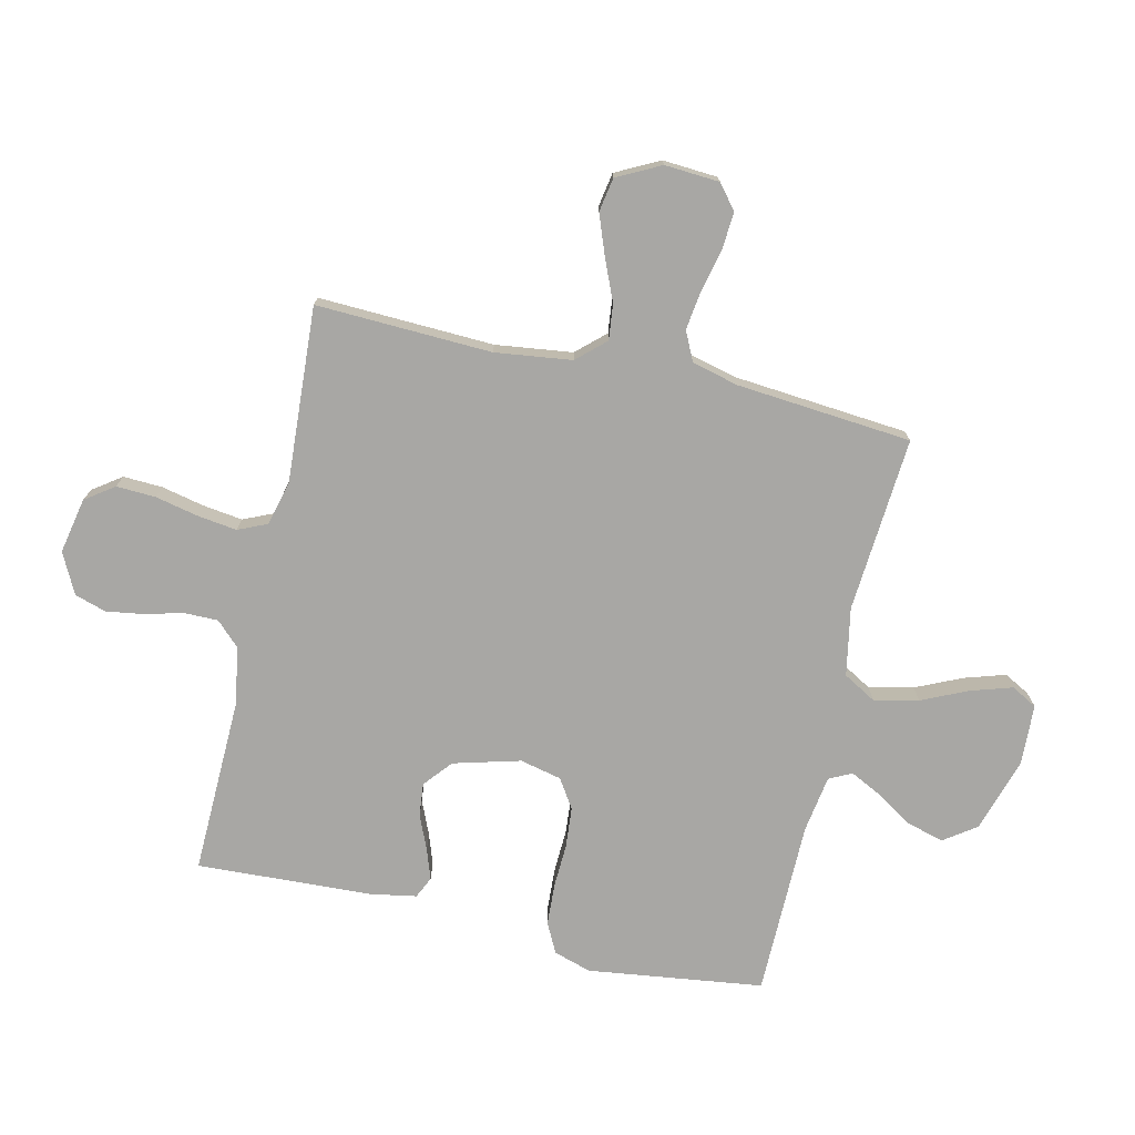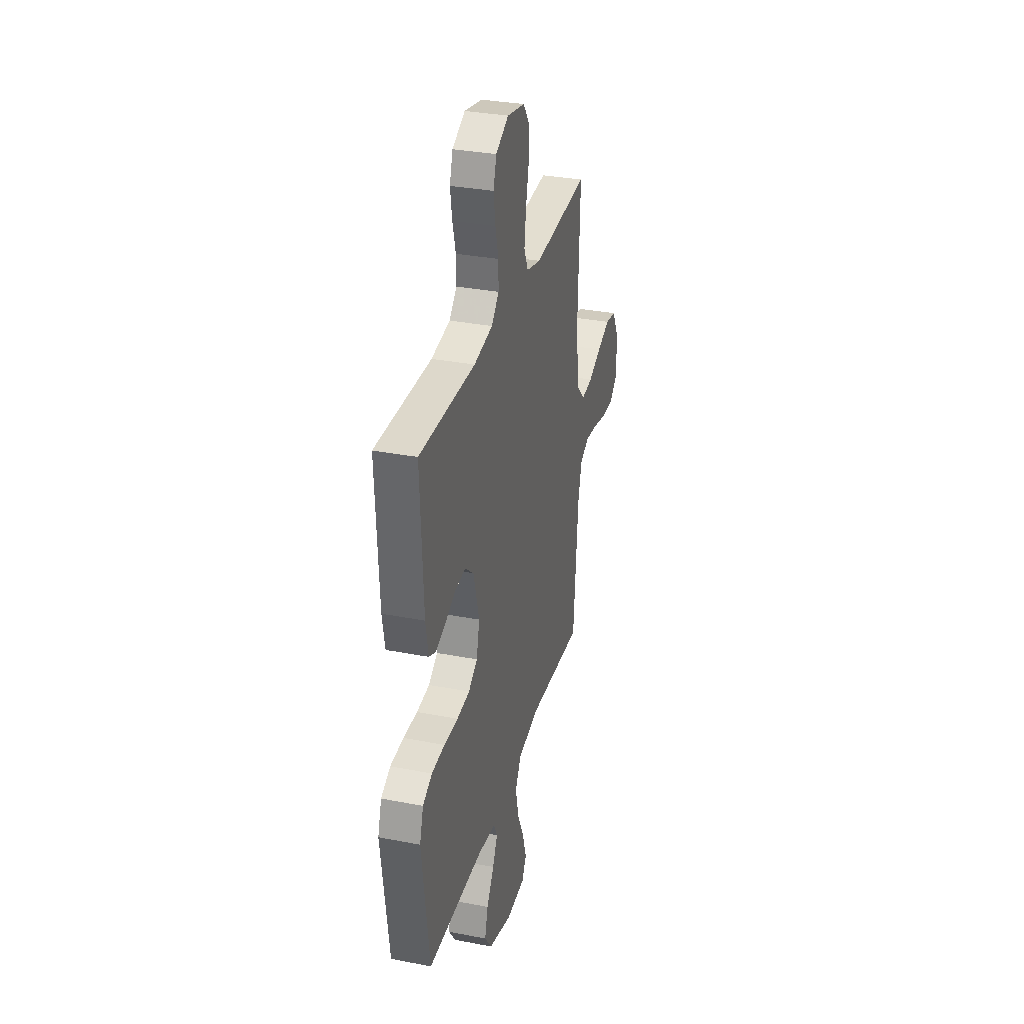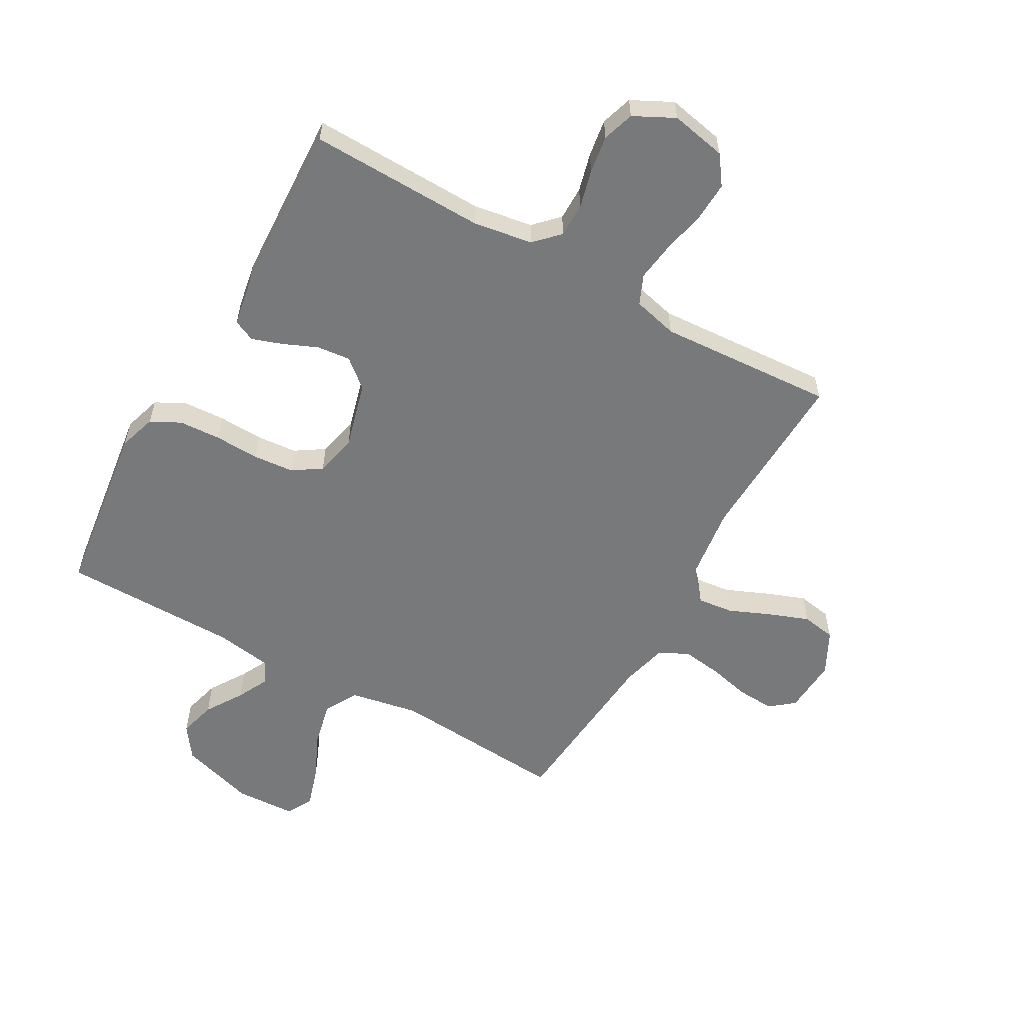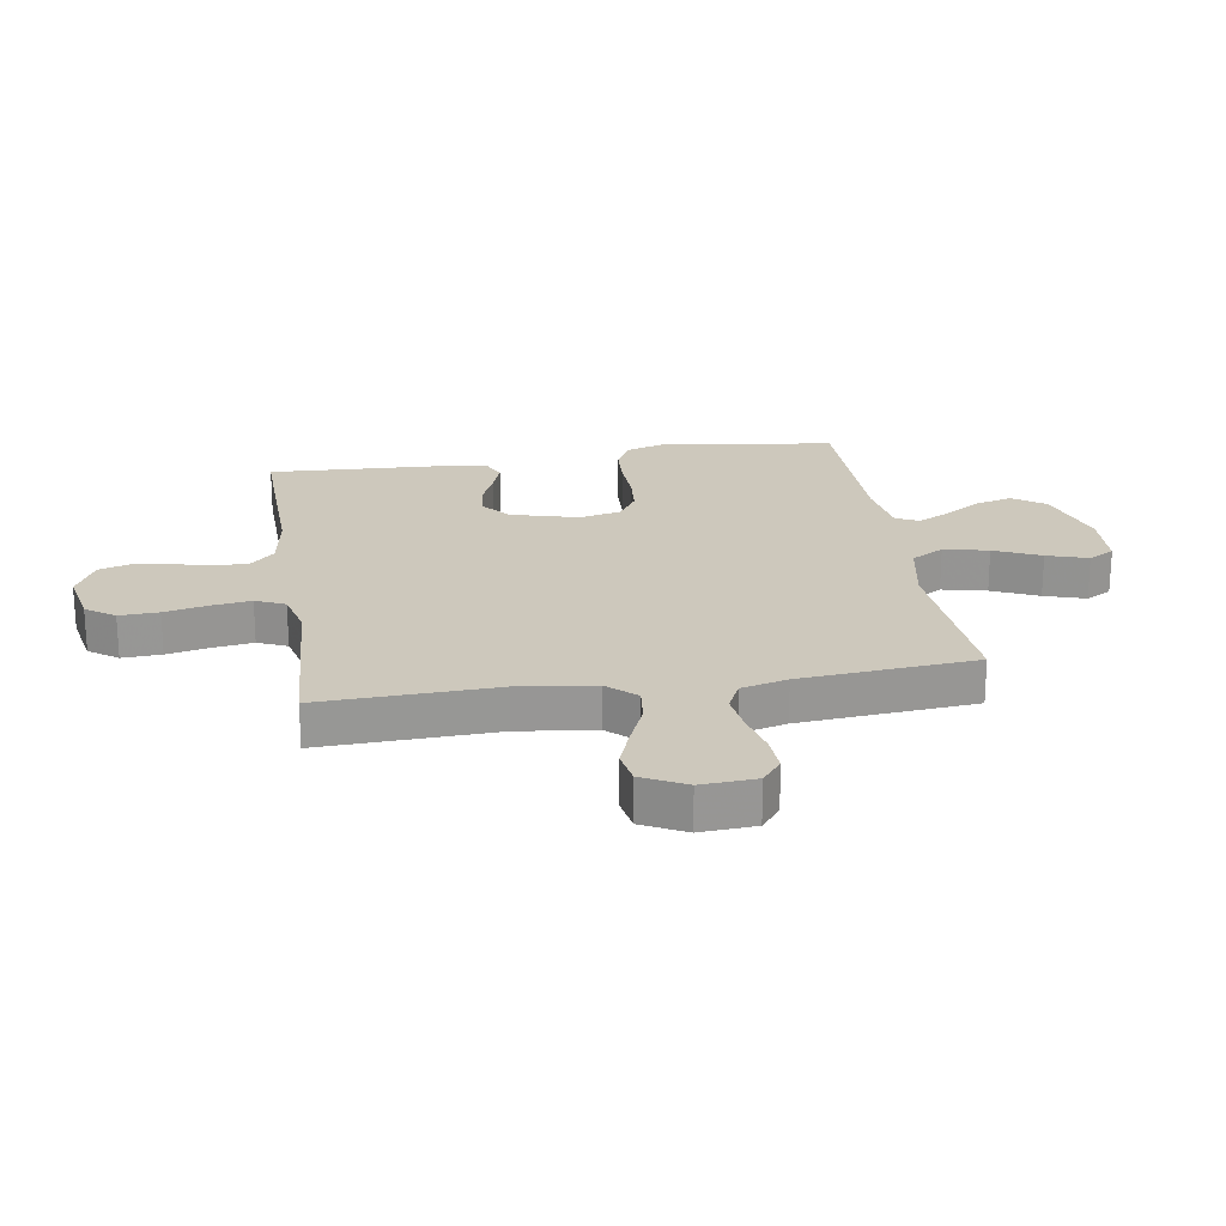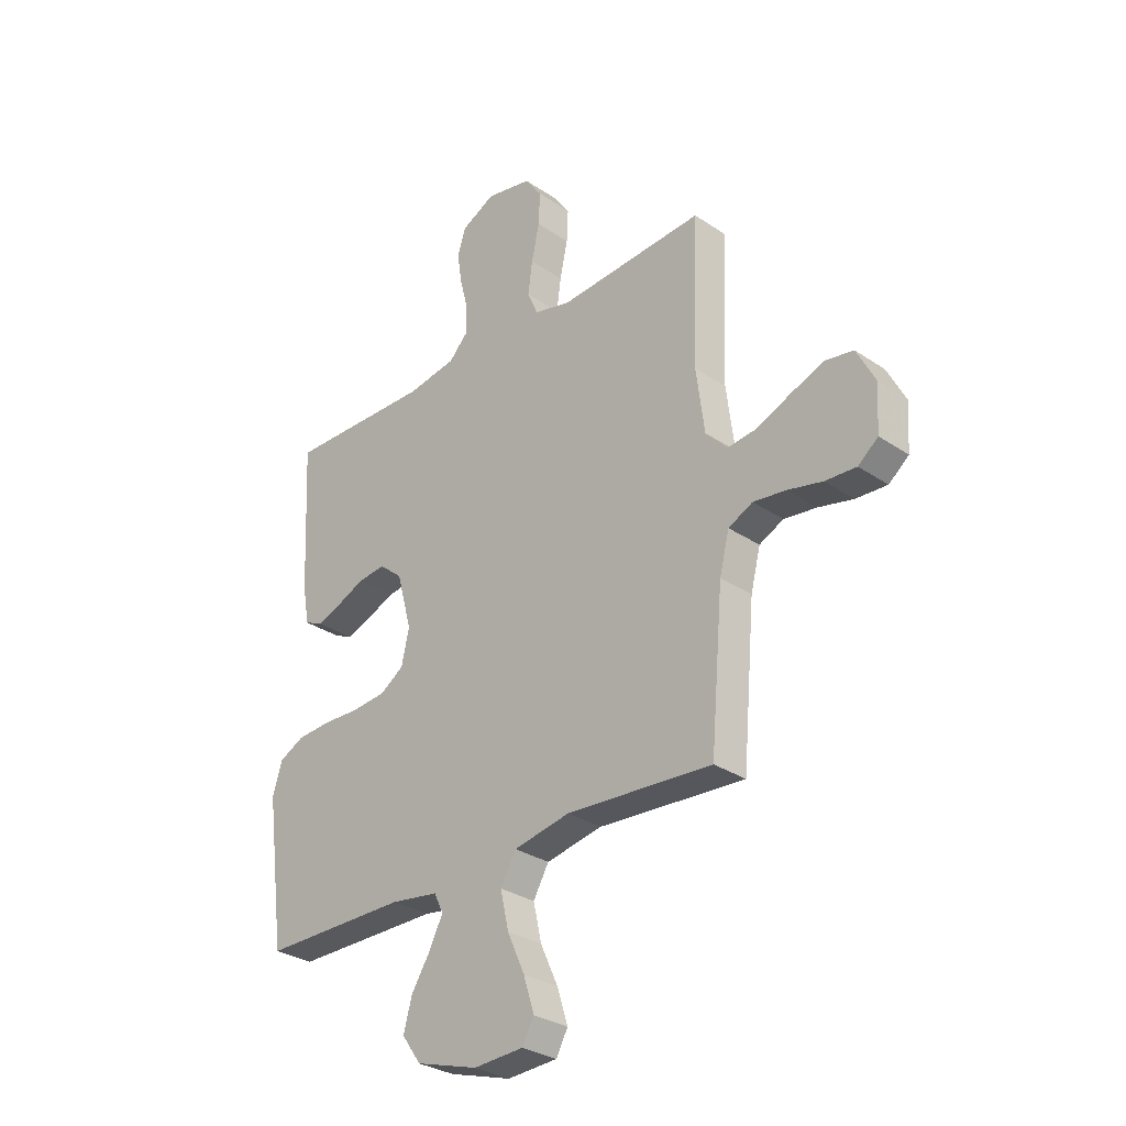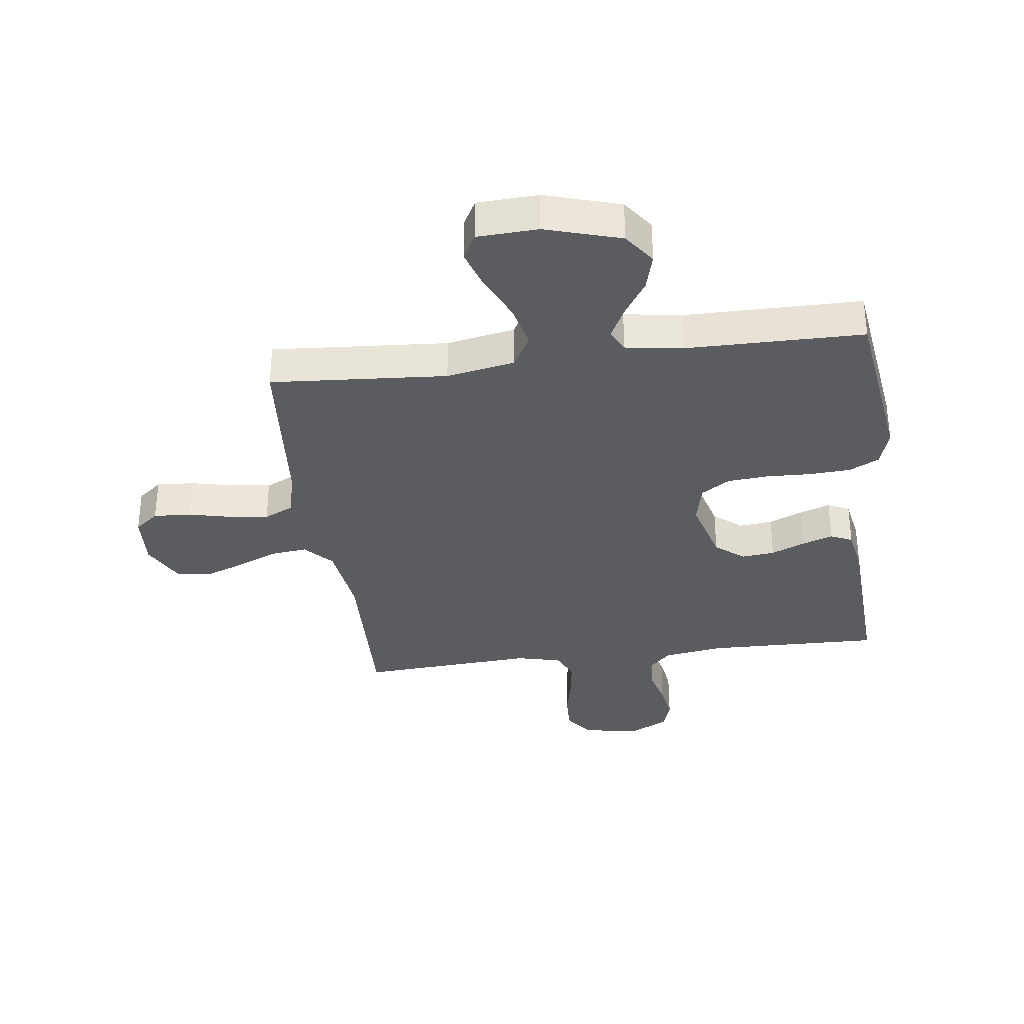
<metadata>
{"format":"obj","ext":"obj","renderer":"f3d","projection":"perspective","resolution":1024,"background":"white","views":[{"elev":-74.6,"azim":77.0,"up":"+Y"},{"elev":32.5,"azim":-74.9,"up":"+Z"},{"elev":-57.7,"azim":-29.5,"up":"+Y"},{"elev":22.2,"azim":81.0,"up":"+Y"},{"elev":-30.5,"azim":45.7,"up":"+Z"},{"elev":-33.6,"azim":-172.5,"up":"+Y"}]}
</metadata>
<code>
v 0.5 0.07 0.5
v 0.489 0.07 0.2
v 0.506 0.07 0.069
v 0.55 0.07 0.021
v 0.611 0.07 0.028
v 0.681 0.07 0.058
v 0.75 0.07 0.084
v 0.808 0.07 0.074
v 0.846 0.07 0
v 0.84 0.07 -0.094
v 0.799 0.07 -0.127
v 0.735 0.07 -0.123
v 0.663 0.07 -0.106
v 0.596 0.07 -0.097
v 0.546 0.07 -0.121
v 0.526 0.07 -0.2
v 0.5 0.07 -0.5
v 0.2 0.07 -0.478
v 0.084 0.07 -0.5
v 0.052 0.07 -0.556
v 0.069 0.07 -0.632
v 0.105 0.07 -0.711
v 0.127 0.07 -0.781
v 0.103 0.07 -0.825
v 0 0.07 -0.83
v -0.128 0.07 -0.791
v -0.167 0.07 -0.736
v -0.15 0.07 -0.673
v -0.11 0.07 -0.61
v -0.083 0.07 -0.556
v -0.102 0.07 -0.517
v -0.2 0.07 -0.502
v -0.5 0.07 -0.5
v -0.54 0.07 -0.2
v -0.52 0.07 -0.136
v -0.469 0.07 -0.11
v -0.398 0.07 -0.106
v -0.322 0.07 -0.109
v -0.253 0.07 -0.103
v -0.204 0.07 -0.071
v -0.188 0.07 0
v -0.219 0.07 0.114
v -0.267 0.07 0.154
v -0.324 0.07 0.148
v -0.382 0.07 0.123
v -0.434 0.07 0.105
v -0.471 0.07 0.122
v -0.485 0.07 0.2
v -0.5 0.07 0.5
v -0.2 0.07 0.493
v -0.099 0.07 0.509
v -0.059 0.07 0.55
v -0.059 0.07 0.608
v -0.076 0.07 0.673
v -0.086 0.07 0.737
v -0.069 0.07 0.791
v 0 0.07 0.826
v 0.095 0.07 0.807
v 0.13 0.07 0.758
v 0.127 0.07 0.691
v 0.111 0.07 0.617
v 0.102 0.07 0.55
v 0.124 0.07 0.5
v 0.2 0.07 0.481
v 0.5 0 0.5
v 0.489 0 0.2
v 0.506 0 0.069
v 0.55 0 0.021
v 0.611 0 0.028
v 0.681 0 0.058
v 0.75 0 0.084
v 0.808 0 0.074
v 0.846 0 0
v 0.84 0 -0.094
v 0.799 0 -0.127
v 0.735 0 -0.123
v 0.663 0 -0.106
v 0.596 0 -0.097
v 0.546 0 -0.121
v 0.526 0 -0.2
v 0.5 0 -0.5
v 0.2 0 -0.478
v 0.084 0 -0.5
v 0.052 0 -0.556
v 0.069 0 -0.632
v 0.105 0 -0.711
v 0.127 0 -0.781
v 0.103 0 -0.825
v 0 0 -0.83
v -0.128 0 -0.791
v -0.167 0 -0.736
v -0.15 0 -0.673
v -0.11 0 -0.61
v -0.083 0 -0.556
v -0.102 0 -0.517
v -0.2 0 -0.502
v -0.5 0 -0.5
v -0.54 0 -0.2
v -0.52 0 -0.136
v -0.469 0 -0.11
v -0.398 0 -0.106
v -0.322 0 -0.109
v -0.253 0 -0.103
v -0.204 0 -0.071
v -0.188 0 0
v -0.219 0 0.114
v -0.267 0 0.154
v -0.324 0 0.148
v -0.382 0 0.123
v -0.434 0 0.105
v -0.471 0 0.122
v -0.485 0 0.2
v -0.5 0 0.5
v -0.2 0 0.493
v -0.099 0 0.509
v -0.059 0 0.55
v -0.059 0 0.608
v -0.076 0 0.673
v -0.086 0 0.737
v -0.069 0 0.791
v 0 0 0.826
v 0.095 0 0.807
v 0.13 0 0.758
v 0.127 0 0.691
v 0.111 0 0.617
v 0.102 0 0.55
v 0.124 0 0.5
v 0.2 0 0.481
f 59 60 61
f 58 59 61
f 57 58 61
f 56 57 61
f 55 56 61
f 54 55 61
f 53 54 61
f 52 53 61 62
f 51 52 62 63
f 48 49 50
f 47 48 50
f 46 47 50
f 45 46 50
f 44 45 50
f 51 63 64
f 50 51 64
f 44 50 64
f 43 44 64
f 36 37 38
f 35 36 38
f 34 35 38
f 33 34 38
f 32 33 38
f 31 32 38 39
f 30 31 39 40
f 27 28 29
f 26 27 29
f 25 26 29
f 24 25 29
f 23 24 29
f 22 23 29
f 21 22 29
f 20 21 29 30
f 30 40 41
f 20 30 41
f 19 20 41
f 16 17 18
f 19 41 42
f 18 19 42
f 16 18 42
f 15 16 42
f 11 12 13
f 10 11 13
f 9 10 13
f 8 9 13
f 7 8 13
f 6 7 13
f 5 6 13
f 4 5 13 14
f 64 1 2
f 43 64 2
f 42 43 2
f 14 15 42
f 4 14 42
f 3 4 42
f 2 3 42
f 125 124 123
f 125 123 122
f 125 122 121
f 125 121 120
f 125 120 119
f 125 119 118
f 125 118 117
f 126 125 117 116
f 127 126 116 115
f 114 113 112
f 114 112 111
f 114 111 110
f 114 110 109
f 114 109 108
f 128 127 115
f 128 115 114
f 128 114 108
f 128 108 107
f 102 101 100
f 102 100 99
f 102 99 98
f 102 98 97
f 102 97 96
f 103 102 96 95
f 104 103 95 94
f 93 92 91
f 93 91 90
f 93 90 89
f 93 89 88
f 93 88 87
f 93 87 86
f 93 86 85
f 94 93 85 84
f 105 104 94
f 105 94 84
f 105 84 83
f 82 81 80
f 106 105 83
f 106 83 82
f 106 82 80
f 106 80 79
f 77 76 75
f 77 75 74
f 77 74 73
f 77 73 72
f 77 72 71
f 77 71 70
f 77 70 69
f 78 77 69 68
f 66 65 128
f 66 128 107
f 66 107 106
f 106 79 78
f 106 78 68
f 106 68 67
f 106 67 66
f 1 65 66 2
f 2 66 67 3
f 3 67 68 4
f 4 68 69 5
f 5 69 70 6
f 6 70 71 7
f 7 71 72 8
f 8 72 73 9
f 9 73 74 10
f 10 74 75 11
f 11 75 76 12
f 12 76 77 13
f 13 77 78 14
f 14 78 79 15
f 15 79 80 16
f 16 80 81 17
f 17 81 82 18
f 18 82 83 19
f 19 83 84 20
f 20 84 85 21
f 21 85 86 22
f 22 86 87 23
f 23 87 88 24
f 24 88 89 25
f 25 89 90 26
f 26 90 91 27
f 27 91 92 28
f 28 92 93 29
f 29 93 94 30
f 30 94 95 31
f 31 95 96 32
f 32 96 97 33
f 33 97 98 34
f 34 98 99 35
f 35 99 100 36
f 36 100 101 37
f 37 101 102 38
f 38 102 103 39
f 39 103 104 40
f 40 104 105 41
f 41 105 106 42
f 42 106 107 43
f 43 107 108 44
f 44 108 109 45
f 45 109 110 46
f 46 110 111 47
f 47 111 112 48
f 48 112 113 49
f 49 113 114 50
f 50 114 115 51
f 51 115 116 52
f 52 116 117 53
f 53 117 118 54
f 54 118 119 55
f 55 119 120 56
f 56 120 121 57
f 57 121 122 58
f 58 122 123 59
f 59 123 124 60
f 60 124 125 61
f 61 125 126 62
f 62 126 127 63
f 63 127 128 64
f 64 128 65 1

</code>
